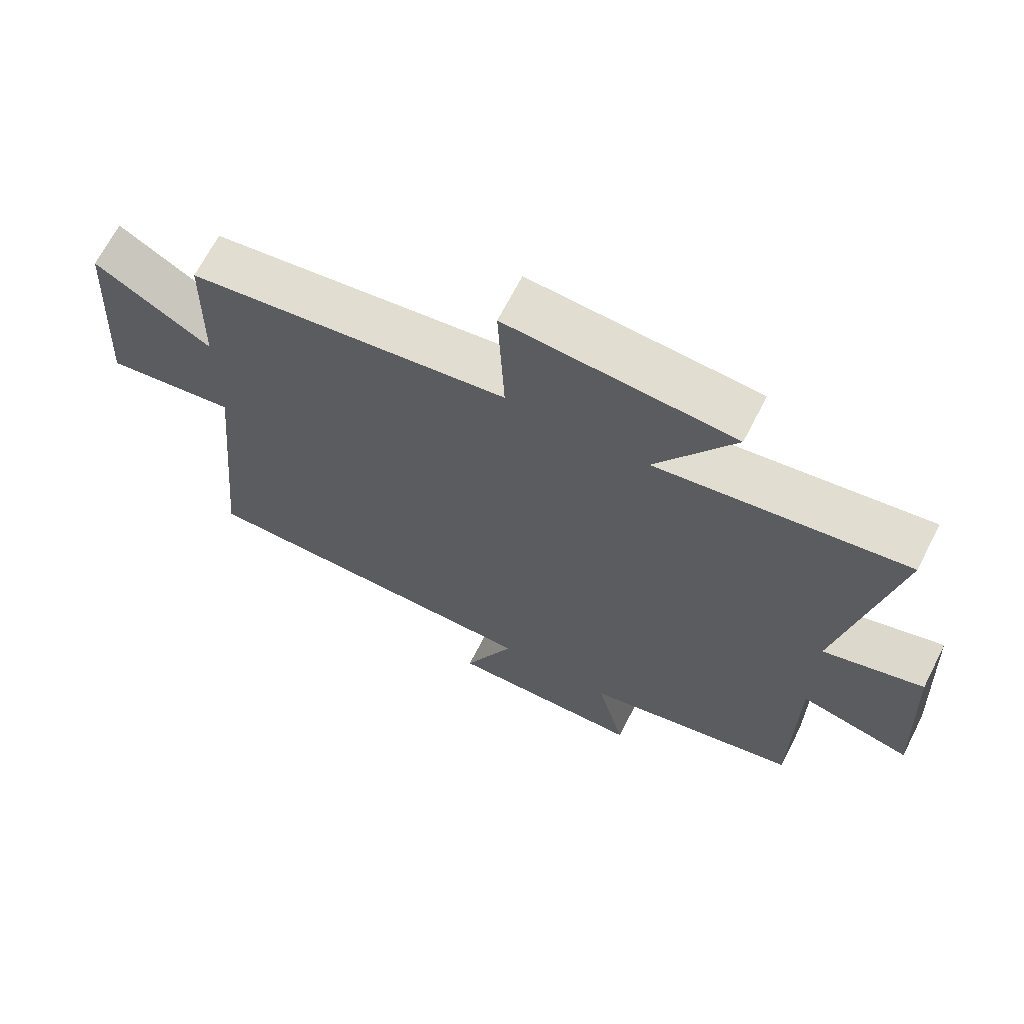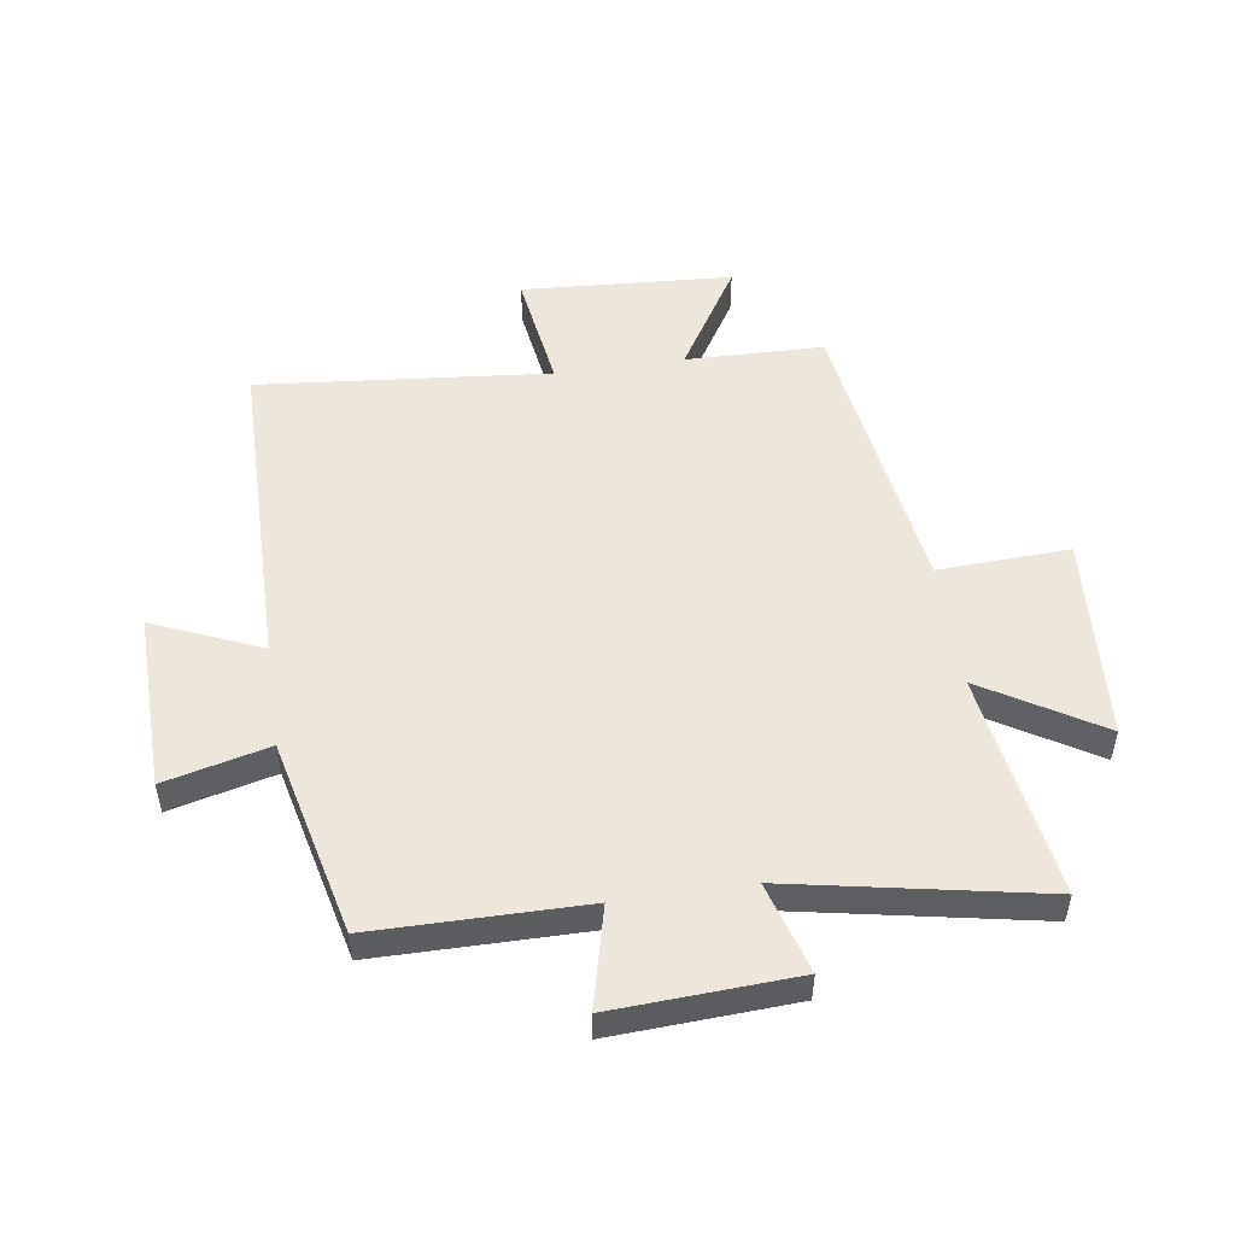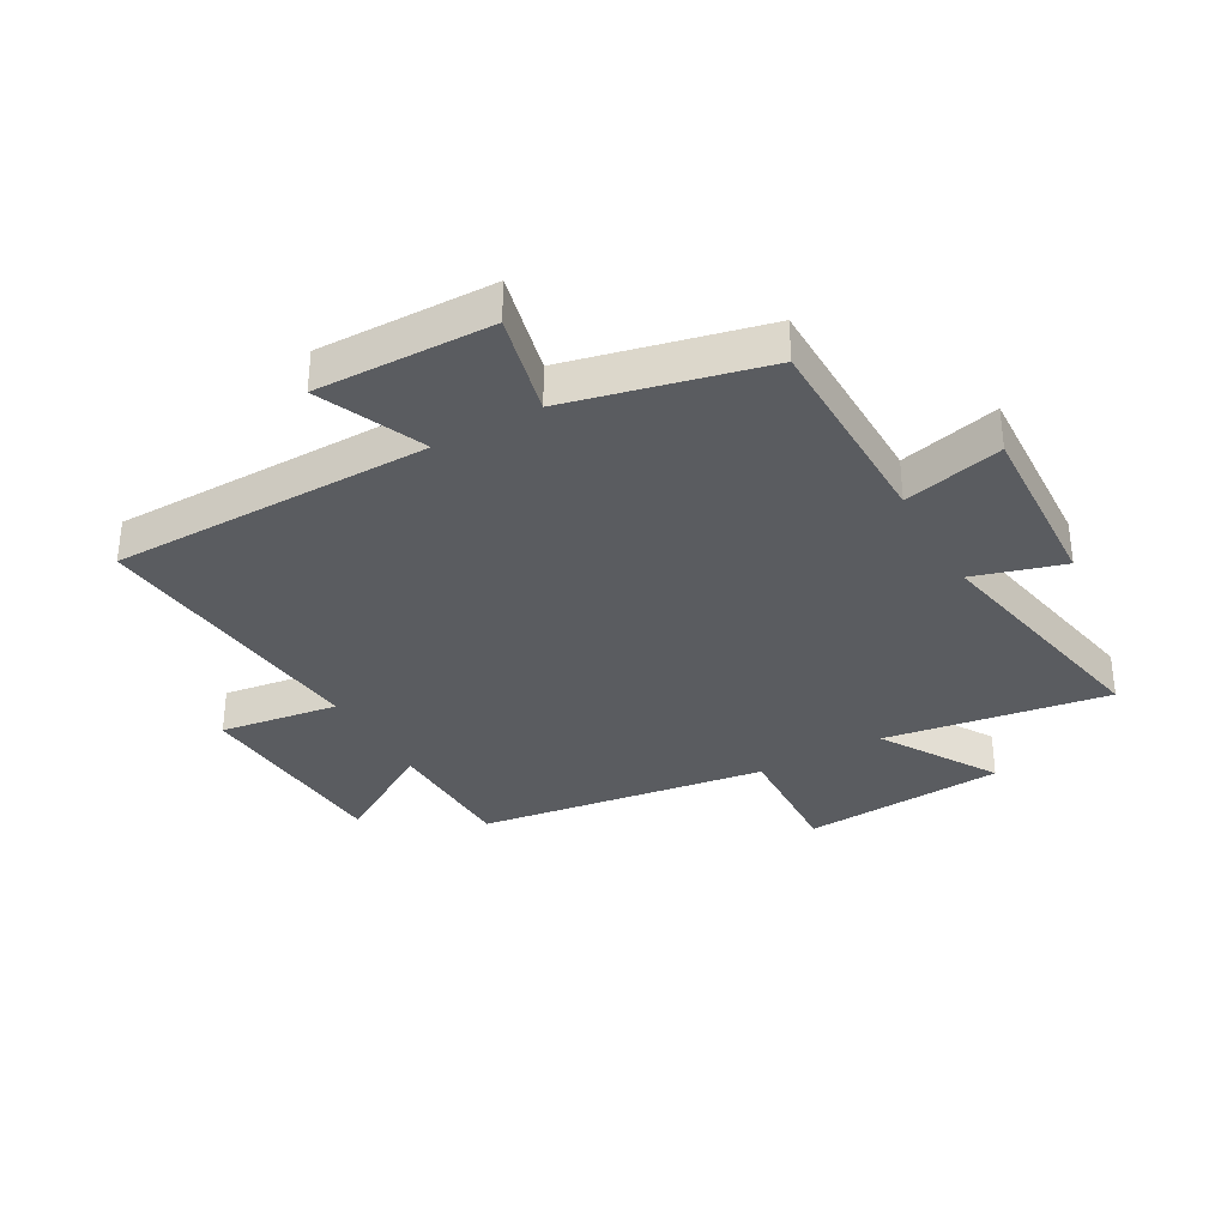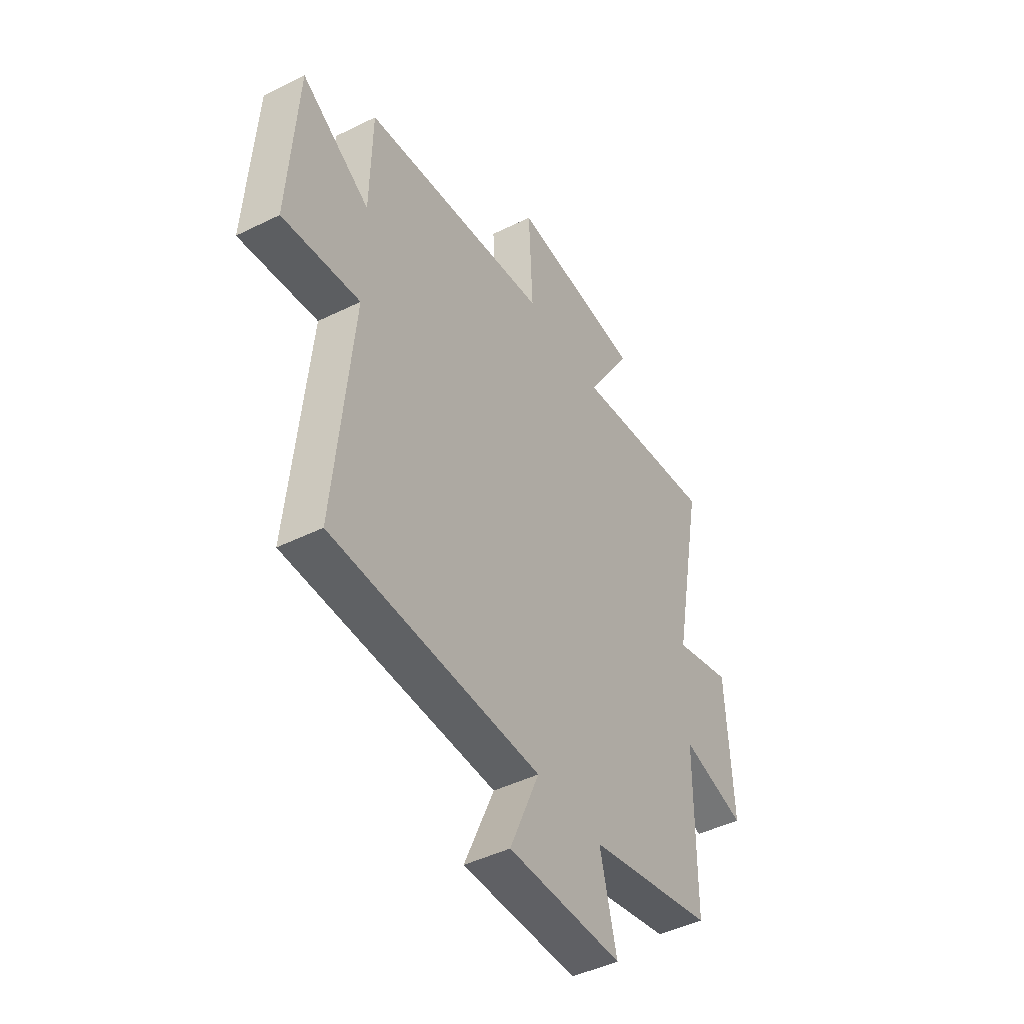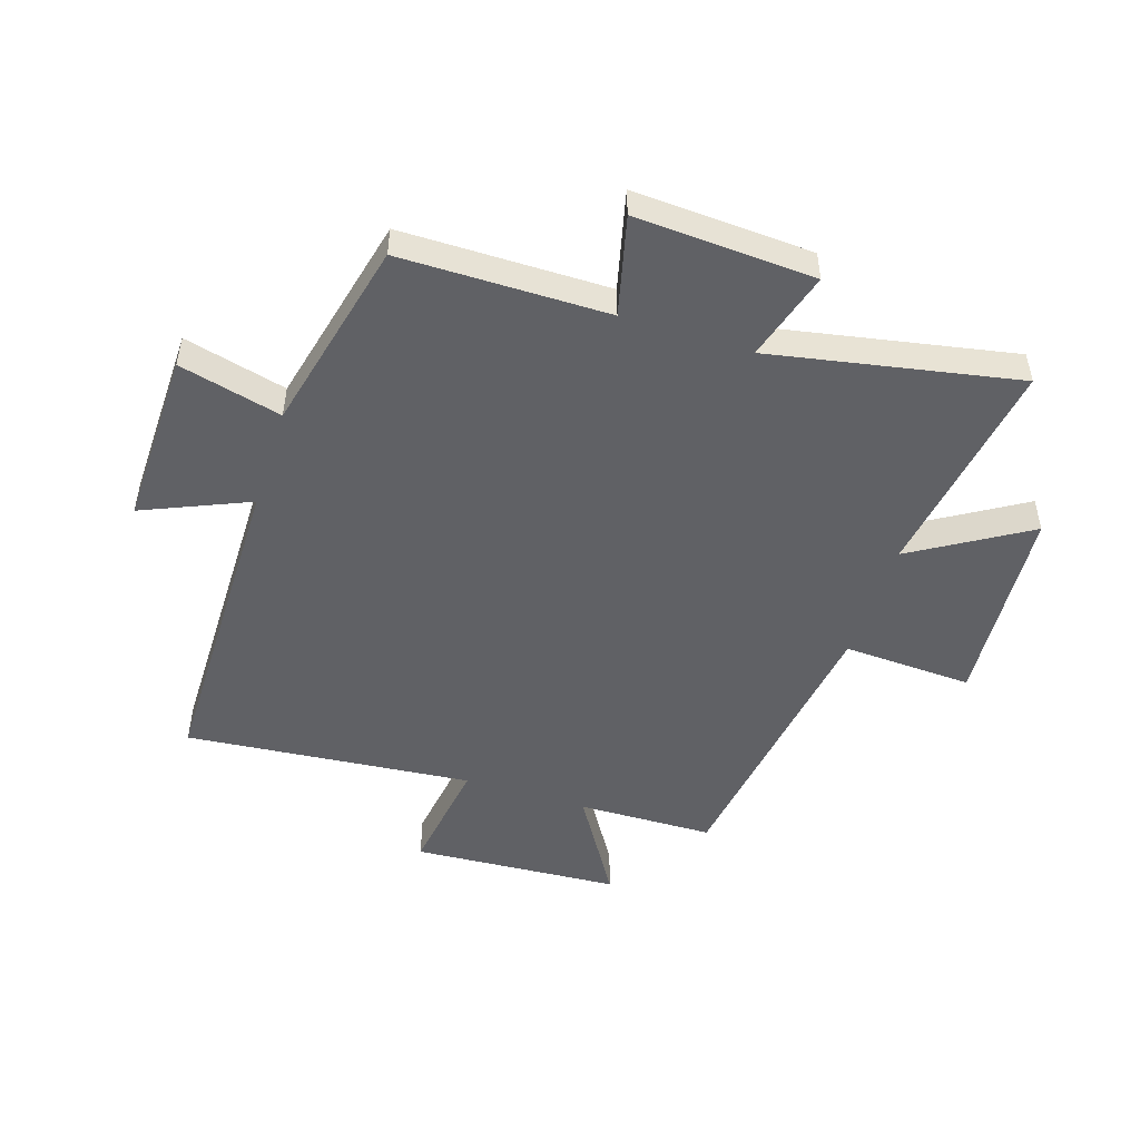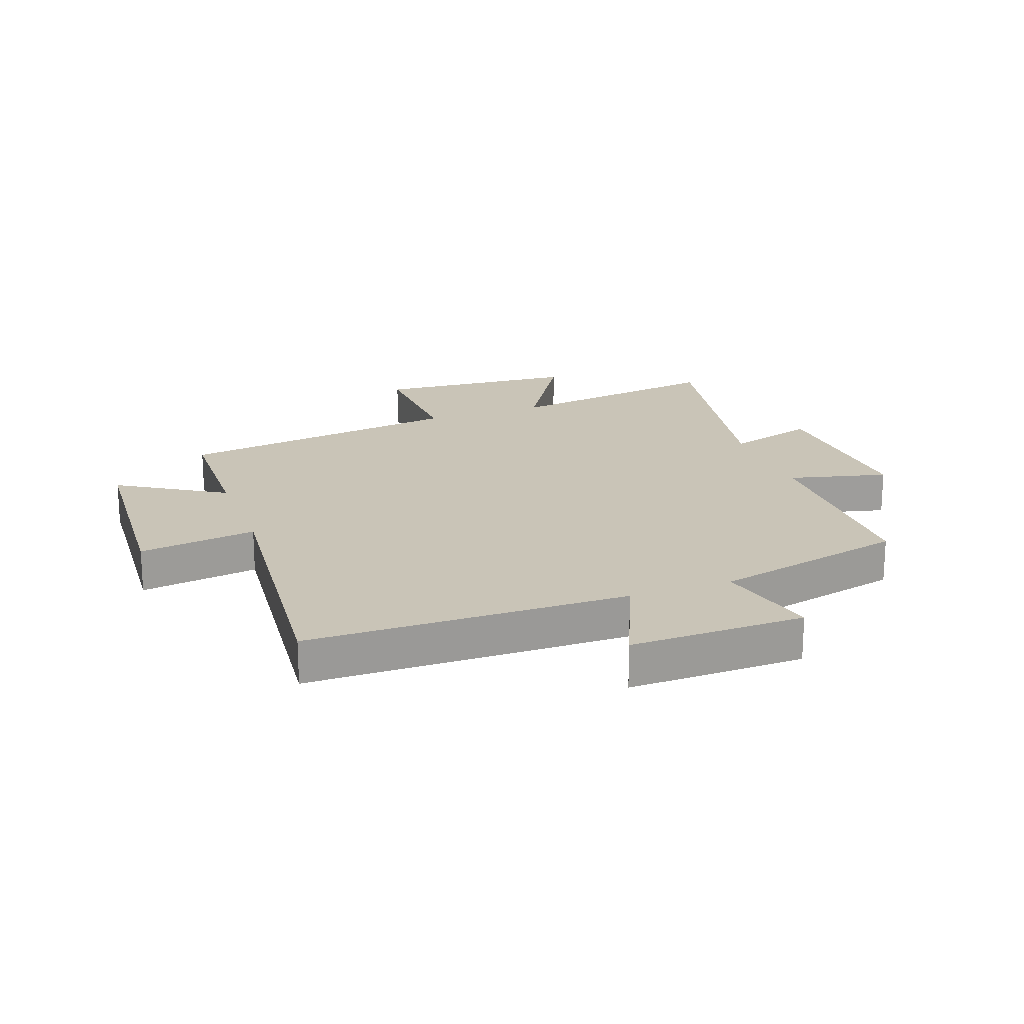
<metadata>
{"format":"obj","ext":"obj","renderer":"f3d","projection":"perspective","resolution":1024,"background":"white","views":[{"elev":67.5,"azim":-152.9,"up":"+Z"},{"elev":51.4,"azim":-98.4,"up":"+Y"},{"elev":-33.7,"azim":-150.5,"up":"+Y"},{"elev":-45.6,"azim":119.7,"up":"+Z"},{"elev":-49.7,"azim":-107.9,"up":"+Y"},{"elev":20.0,"azim":160.1,"up":"+Y"}]}
</metadata>
<code>
v 0.495 0.07 0.429
v 0.5 0.07 0.2
v 0.677 0.07 0.309
v 0.699 0.07 -0.041
v 0.5 0.07 -0.012
v 0.546 0.07 -0.496
v 0.005 0.07 -0.5
v 0.082 0.07 -0.679
v -0.214 0.07 -0.673
v -0.171 0.07 -0.5
v -0.498 0.07 -0.423
v -0.5 0.07 -0.074
v -0.667 0.07 -0.115
v -0.651 0.07 0.187
v -0.5 0.07 0.142
v -0.58 0.07 0.558
v -0.205 0.07 0.5
v -0.323 0.07 0.694
v 0.019 0.07 0.718
v 0.009 0.07 0.5
v 0.495 0 0.429
v 0.5 0 0.2
v 0.677 0 0.309
v 0.699 0 -0.041
v 0.5 0 -0.012
v 0.546 0 -0.496
v 0.005 0 -0.5
v 0.082 0 -0.679
v -0.214 0 -0.673
v -0.171 0 -0.5
v -0.498 0 -0.423
v -0.5 0 -0.074
v -0.667 0 -0.115
v -0.651 0 0.187
v -0.5 0 0.142
v -0.58 0 0.558
v -0.205 0 0.5
v -0.323 0 0.694
v 0.019 0 0.718
v 0.009 0 0.5
f 17 18 19 20
f 17 20 1 2
f 15 16 17 2
f 12 13 14 15
f 12 15 2
f 11 12 2
f 10 11 2
f 7 8 9 10
f 5 6 7 10
f 5 10 2 3
f 3 4 5
f 40 39 38 37
f 22 21 40 37
f 22 37 36 35
f 35 34 33 32
f 22 35 32
f 22 32 31
f 22 31 30
f 30 29 28 27
f 30 27 26 25
f 23 22 30 25
f 25 24 23
f 1 21 22 2
f 2 22 23 3
f 3 23 24 4
f 4 24 25 5
f 5 25 26 6
f 6 26 27 7
f 7 27 28 8
f 8 28 29 9
f 9 29 30 10
f 10 30 31 11
f 11 31 32 12
f 12 32 33 13
f 13 33 34 14
f 14 34 35 15
f 15 35 36 16
f 16 36 37 17
f 17 37 38 18
f 18 38 39 19
f 19 39 40 20
f 20 40 21 1

</code>
